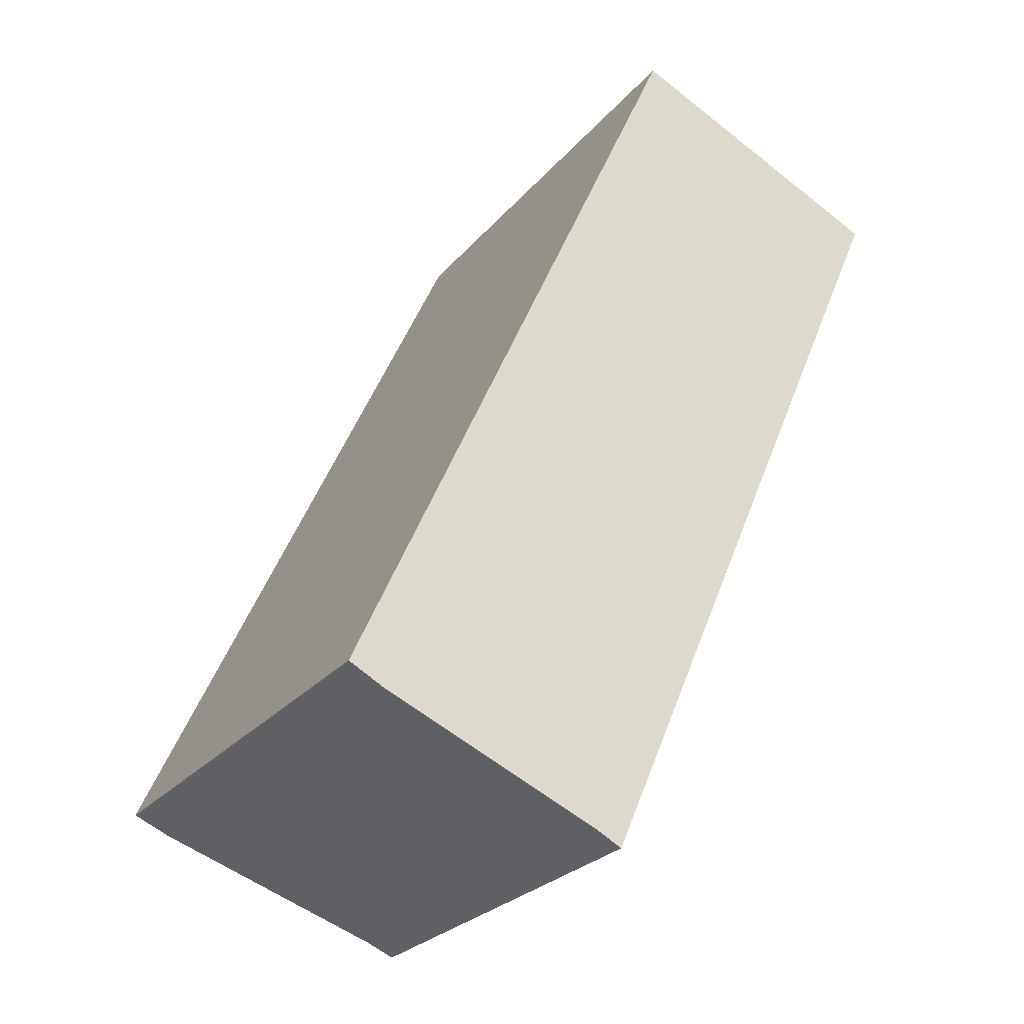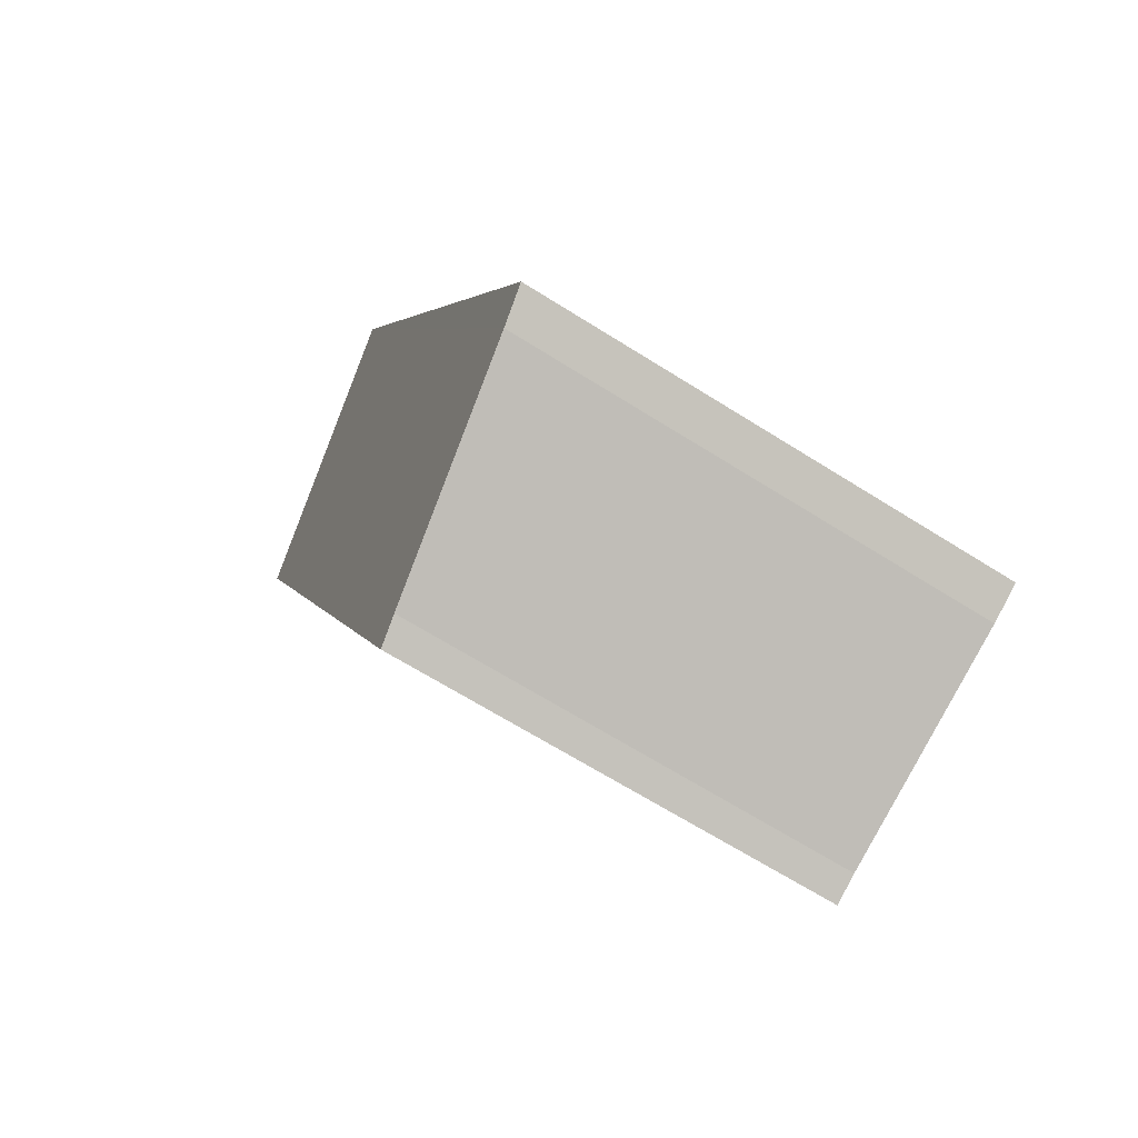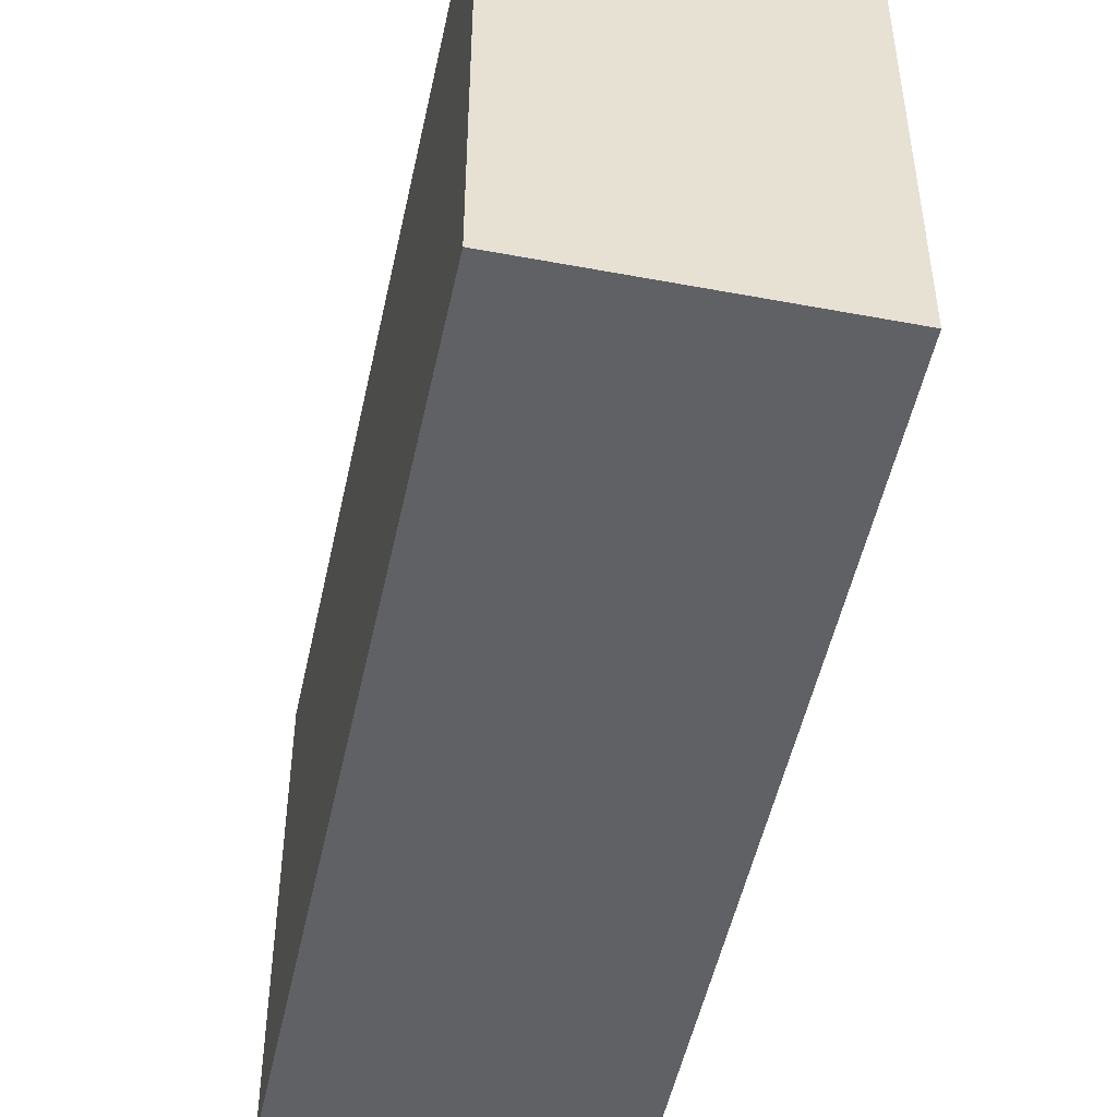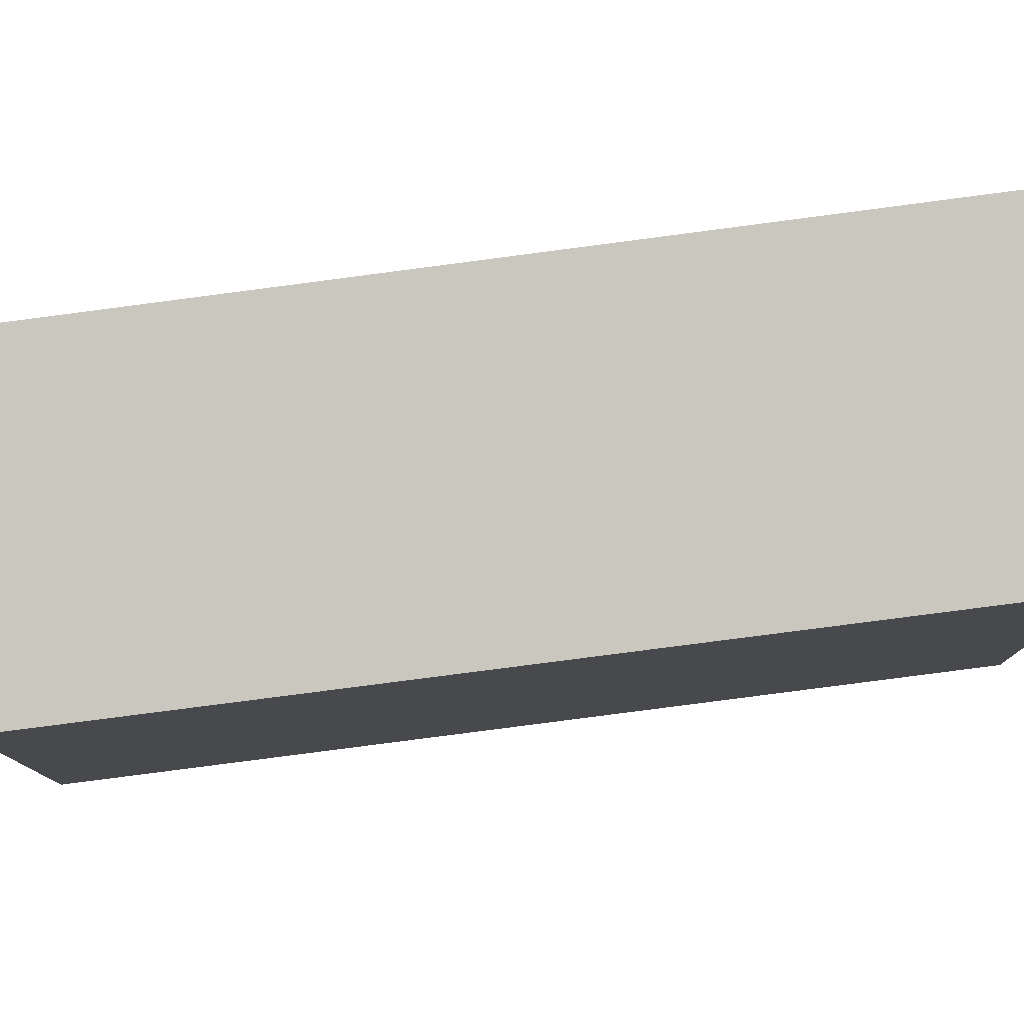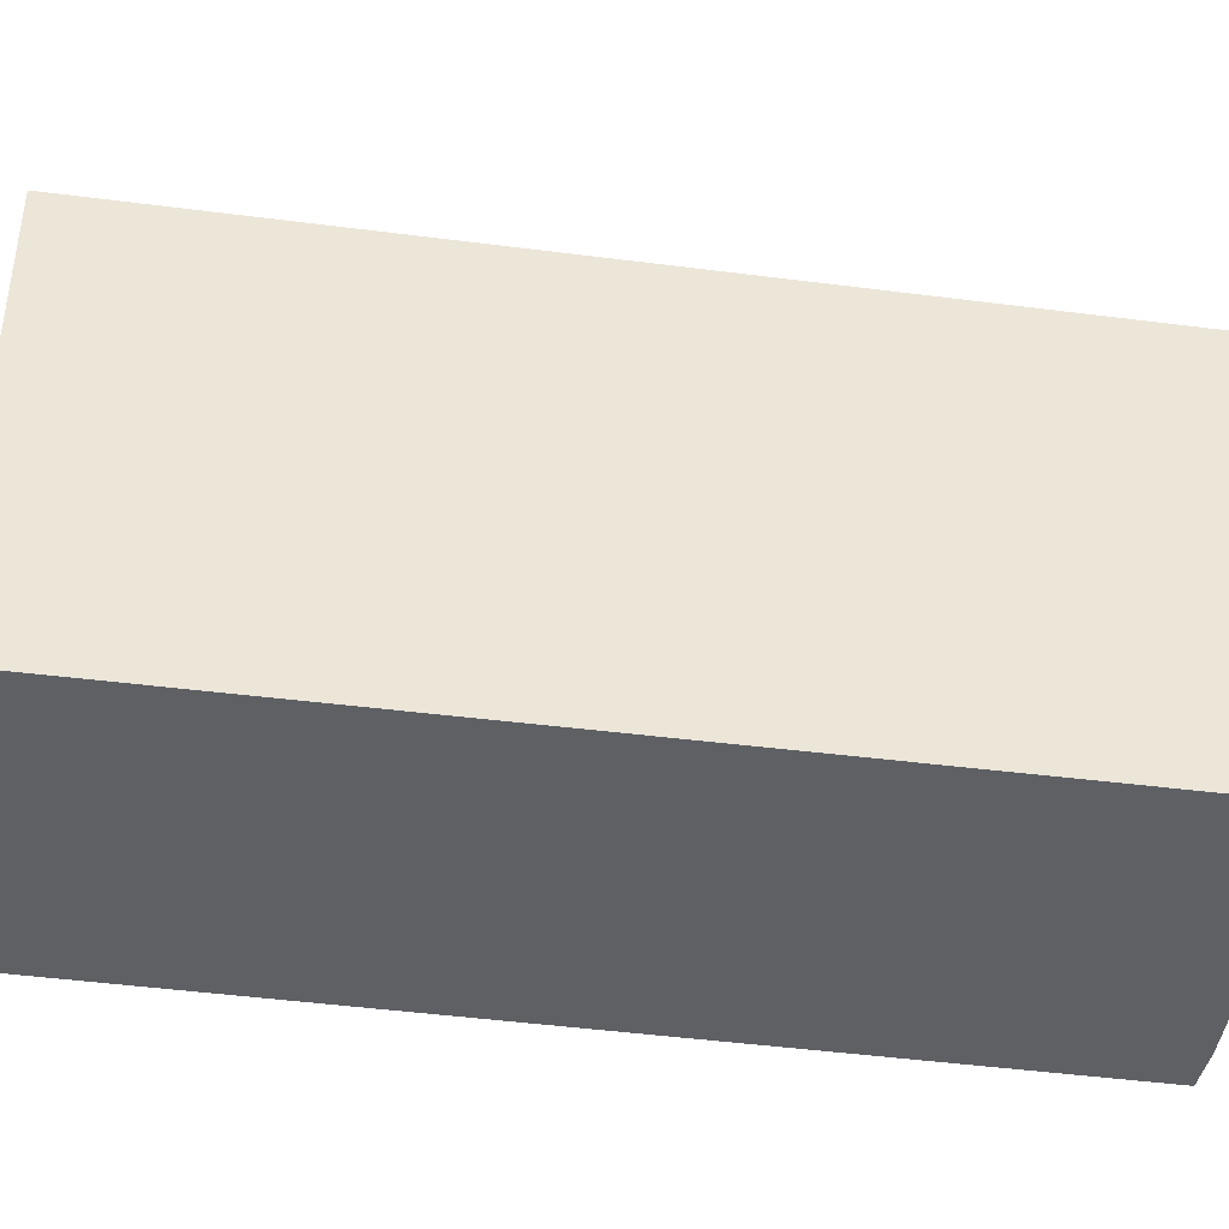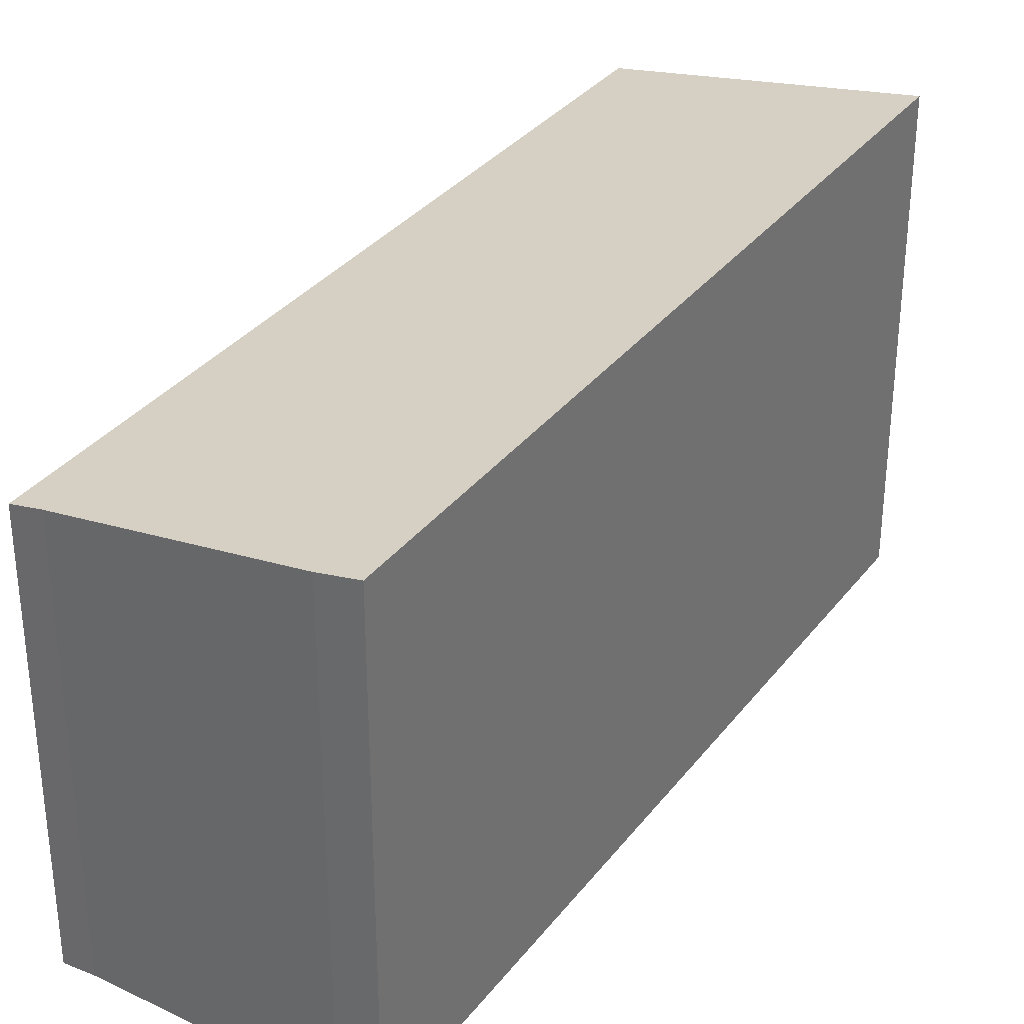
<metadata>
{"format":"obj","ext":"obj","renderer":"f3d","projection":"perspective","resolution":1024,"background":"white","views":[{"elev":-26.8,"azim":-31.1,"up":"+Z"},{"elev":-66.2,"azim":-122.4,"up":"+Z"},{"elev":-49.9,"azim":11.9,"up":"+Y"},{"elev":79.7,"azim":106.3,"up":"+Y"},{"elev":-43.1,"azim":104.9,"up":"+Y"},{"elev":33.7,"azim":-124.4,"up":"+Y"}]}
</metadata>
<code>
v  2.786 4.342 -1.216
v  3.456 4.816 7.777
v  6.191 4.351 6.583
v  2.521 4.388 -1.082
v  0.344 4.755 -0.177
v  0 4.816 2.949e-16
v  2.521 6.625e-17 -1.082
v  2.786 7.446e-17 -1.216
v  0.344 1.084e-17 -0.177
v  0 0 0
v  3.456 -4.762e-16 7.777
v  6.191 -4.031e-16 6.583
g defaultobject
f 1 2 3
f 2 1 4
f 2 4 5
f 2 5 6
f 1 7 4
f 7 1 8
f 4 9 5
f 9 4 7
f 5 10 6
f 10 5 9
f 10 2 6
f 2 10 11
f 11 3 2
f 3 11 12
f 12 1 3
f 1 12 8
f 12 7 8
f 7 12 11
f 7 10 9
f 10 7 11

</code>
